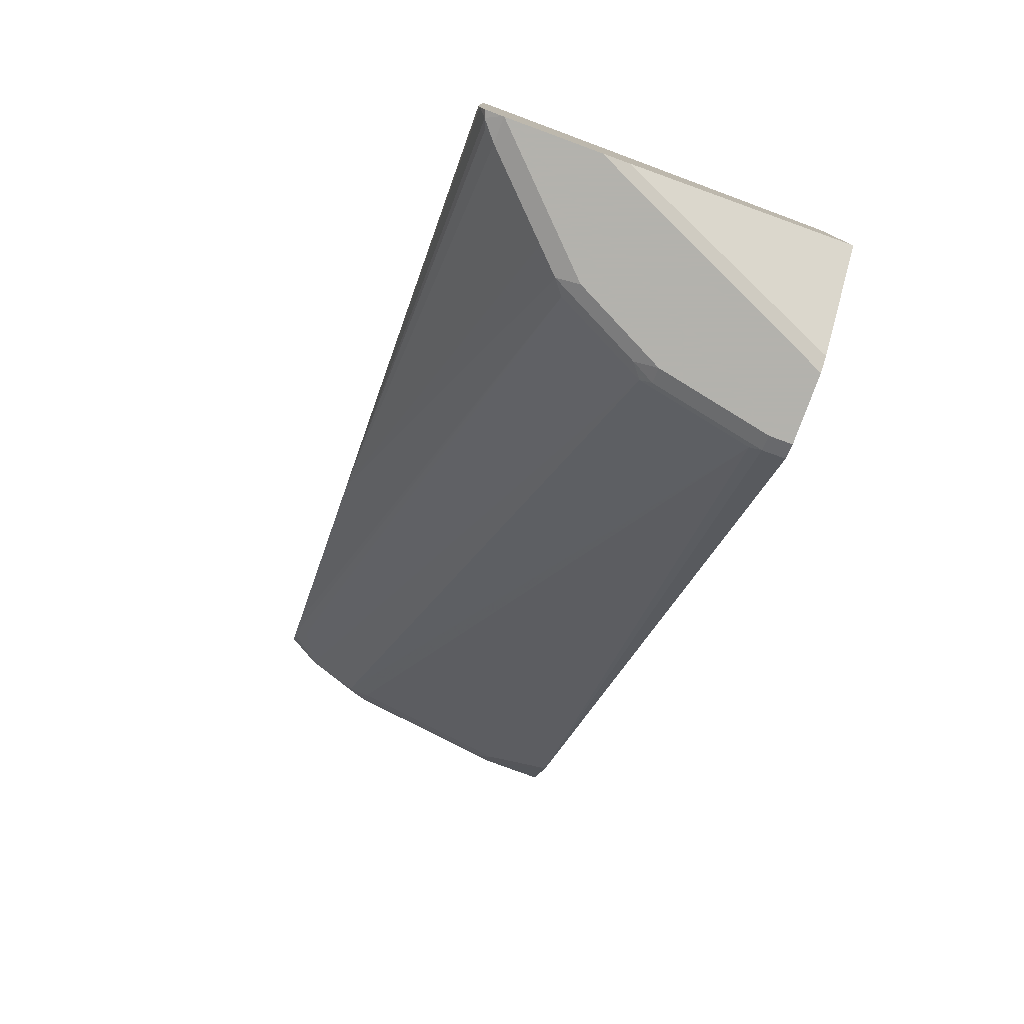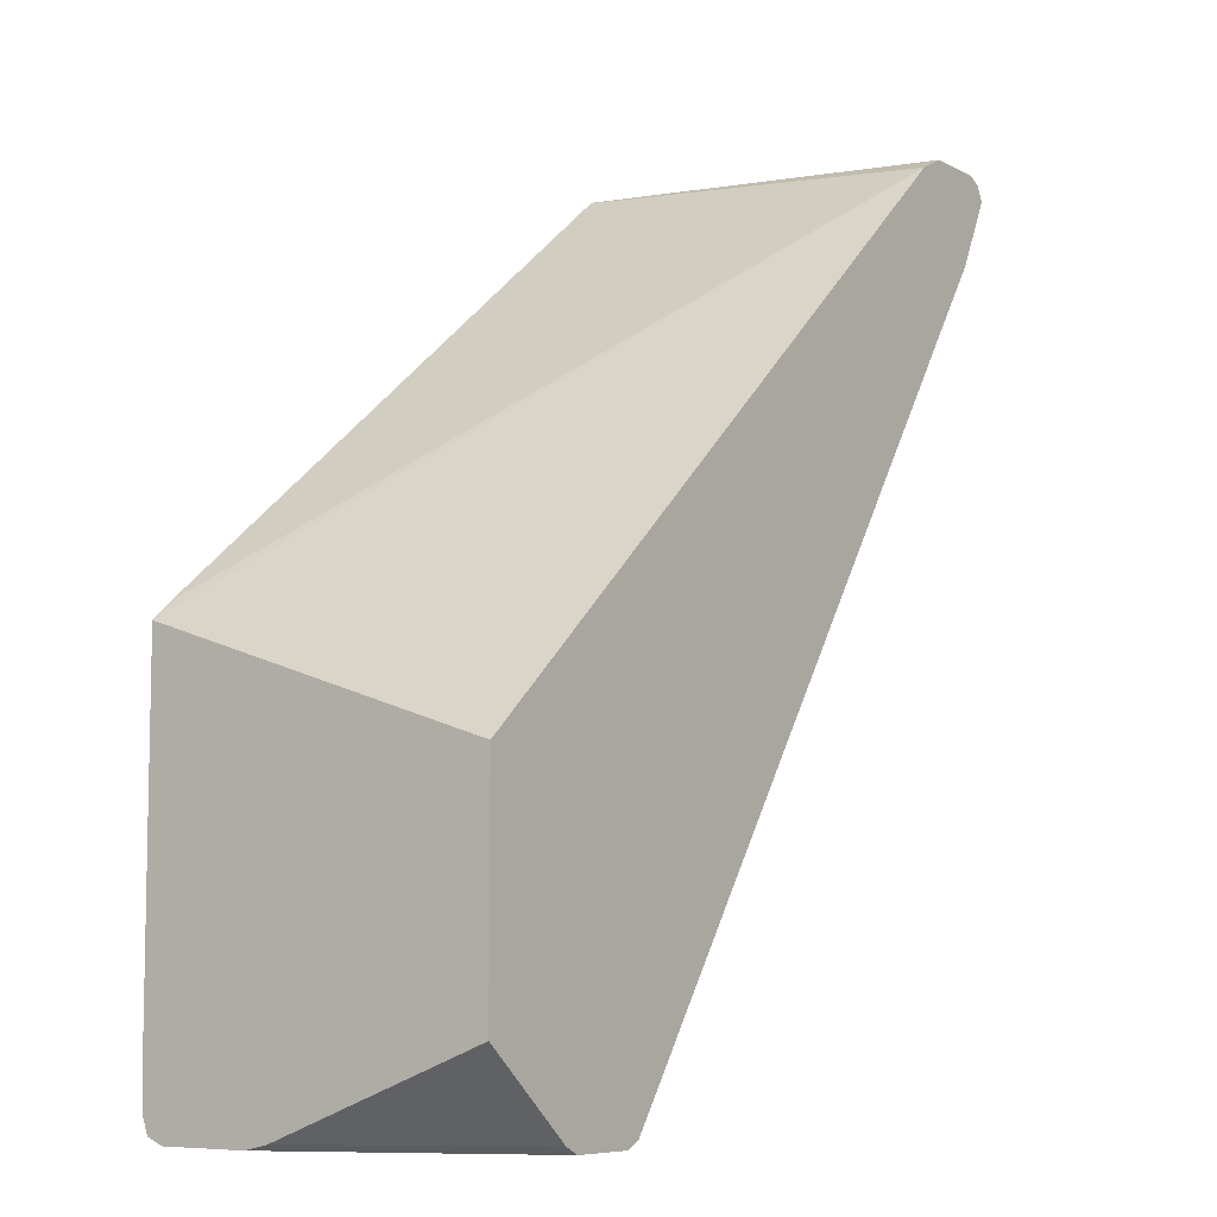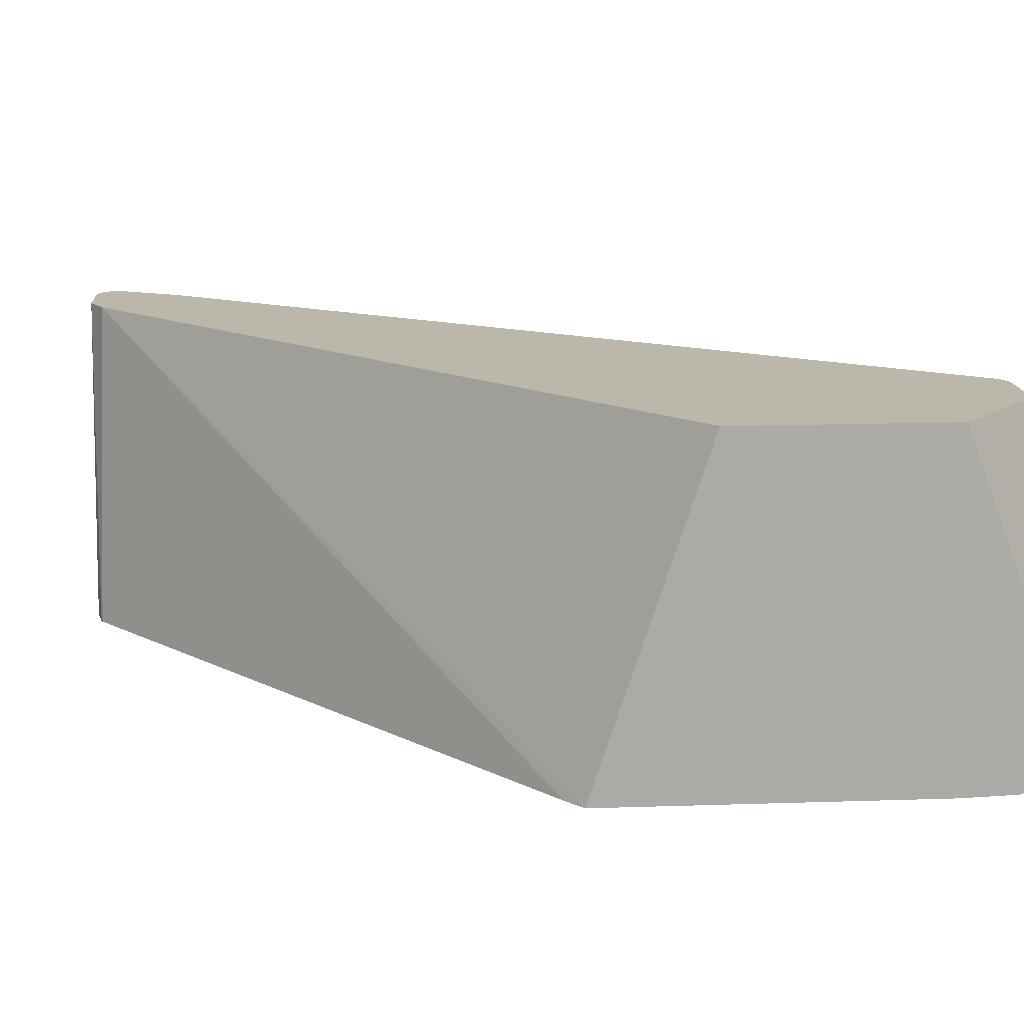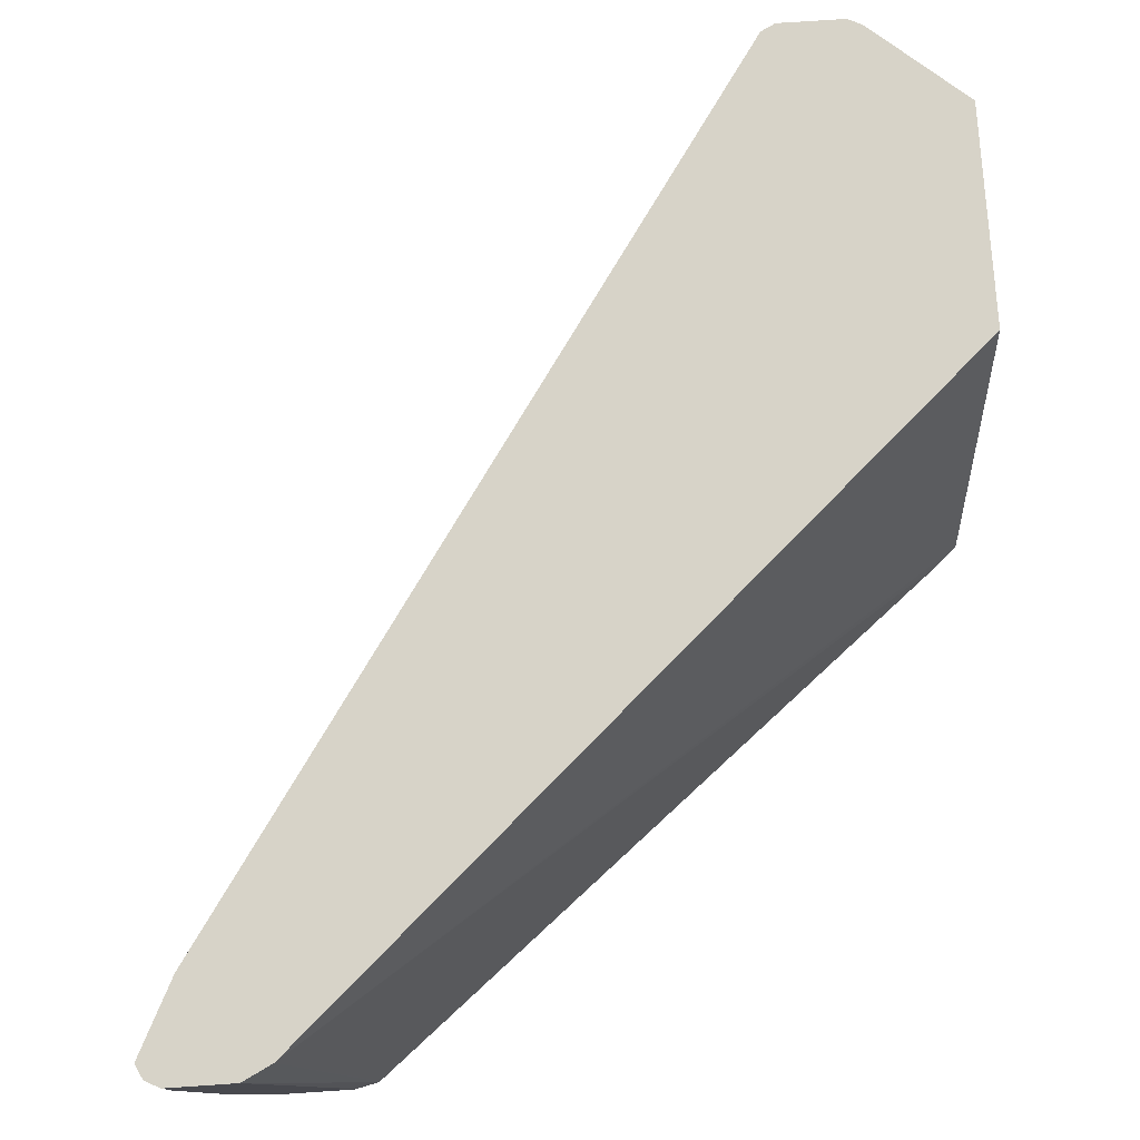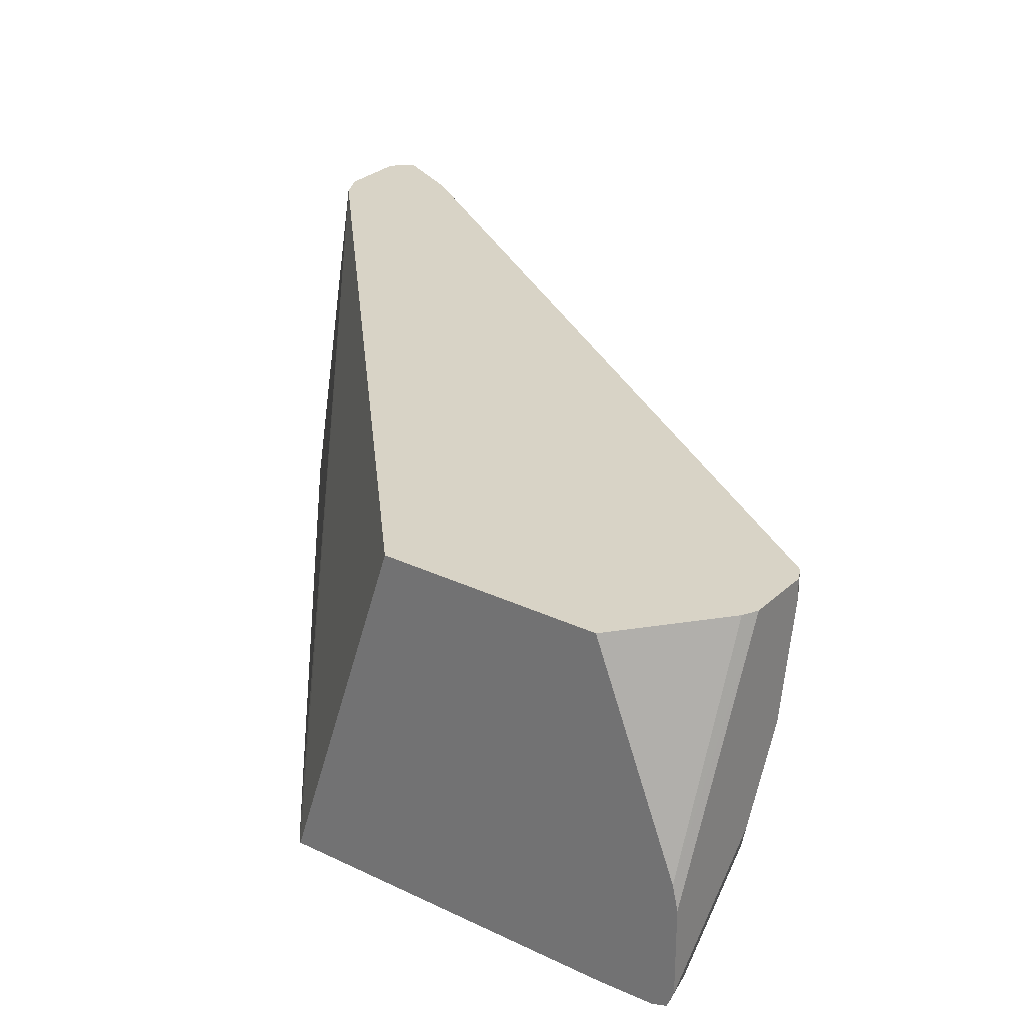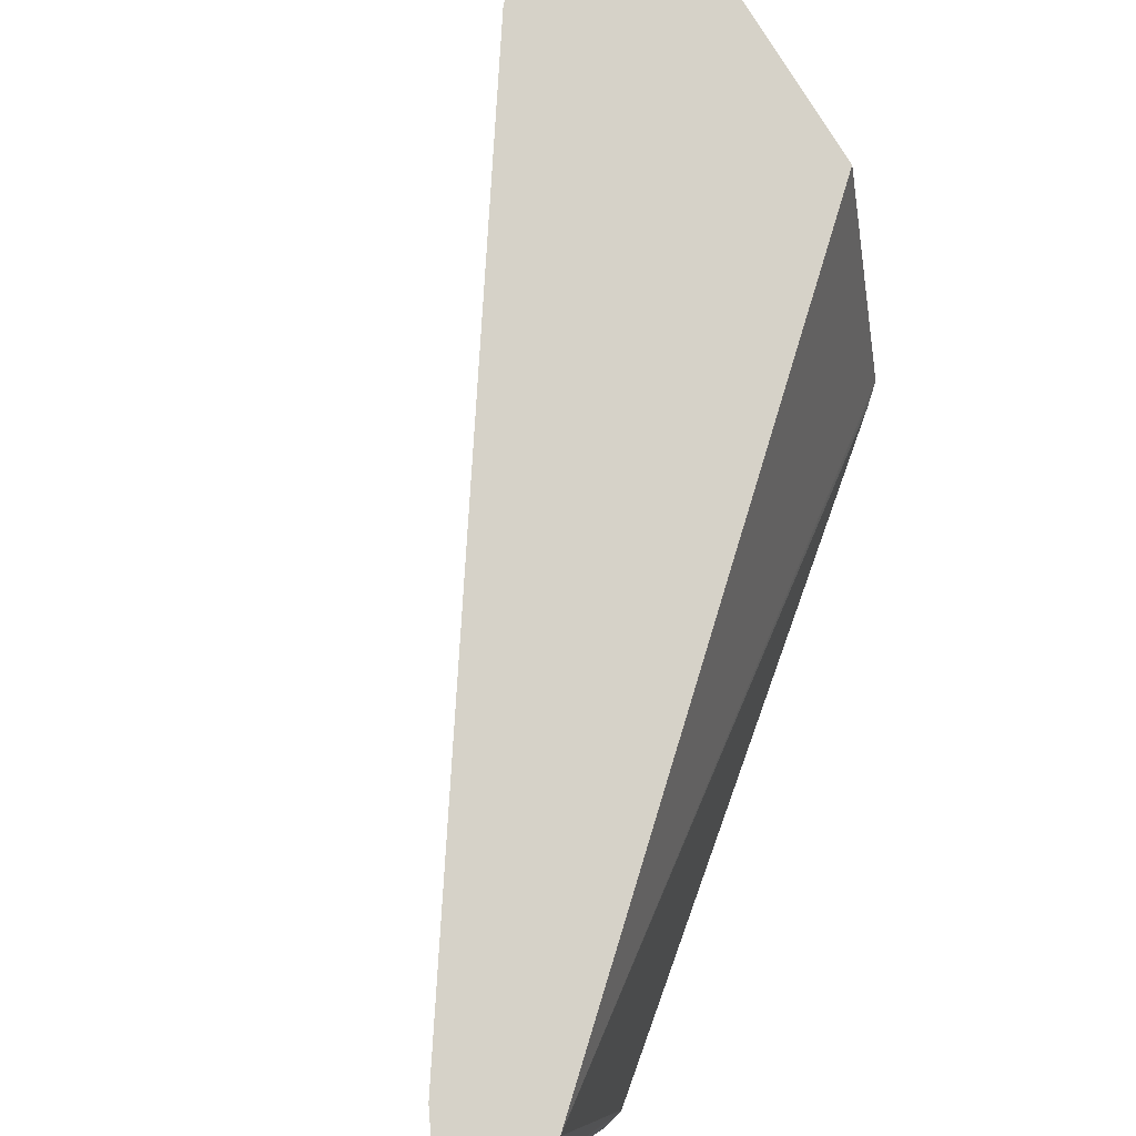
<metadata>
{"format":"obj","ext":"obj","renderer":"f3d","projection":"perspective","resolution":1024,"background":"white","views":[{"elev":-79.4,"azim":-110.2,"up":"+Y"},{"elev":-7.5,"azim":-54.3,"up":"+Y"},{"elev":14.5,"azim":-94.1,"up":"+Z"},{"elev":77.1,"azim":176.2,"up":"+Z"},{"elev":28.1,"azim":-53.8,"up":"+Z"},{"elev":77.5,"azim":148.8,"up":"+Z"}]}
</metadata>
<code>
v 0.1957 -0.4099 -0.2923
v 0.1957 -0.4099 -0.2142
v 0.1957 -0.4097 -0.2927
v 0.2172 -0.405 -0.2927
v 0.2147 -0.4099 -0.2732
v 0.2928 -0.4099 -0.0001441
v 0.1957 -0.405 -0.1922
v 0.1957 -0.4093 -0.2938
v 0.2367 -0.405 -0.2732
v 0.2017 -0.4033 -0.3058
v 0.2098 -0.4001 -0.3025
v 0.5915 0.07206 -0.3138
v 0.2928 -0.4099 -0.1952
v 0.3514 -0.4099 -0.0001441
v 0.2798 -0.4033 -0.0001441
v 0.1957 -0.3318 -0.0001441
v 0.1957 -0.4038 -0.3074
v 0.2758 -0.405 -0.2342
v 0.1957 -0.3913 -0.3117
v 0.801 0.3332 -0.3138
v 0.2952 -0.405 -0.2147
v 0.5472 0.02102 -0.3138
v 0.3342 -0.405 -0.1366
v 0.3318 -0.4099 -0.1171
v 0.3514 -0.4099 -0.01955
v 0.3643 -0.4034 -0.0001441
v 0.1957 -0.1366 -0.0001441
v 0.1957 -0.3903 -0.312
v 0.8257 0.3648 -0.3138
v 0.3074 -0.4001 -0.2049
v 0.4549 -0.08401 -0.3138
v 0.3448 -0.4033 -0.1171
v 0.3465 -0.4001 -0.1269
v 0.3644 -0.4033 -0.01955
v 0.3644 -0.4033 -0.0001441
v 0.1957 -0.03394 -0.3138
v 0.7937 0.3968 -0.0001441
v 0.1957 -0.3393 -0.3138
v 0.2936 -0.2522 -0.3138
v 0.3686 -0.1772 -0.3138
v 0.3881 -0.1576 -0.3138
v 0.3912 -0.1545 -0.3138
v 0.8262 0.3643 -0.3123
v 0.8149 0.3415 -0.3025
v 0.833 0.3778 -0.3138
v 0.8539 0.3806 -0.283
v 0.366 -0.4001 -0.02928
v 0.8661 0.3708 -0.2342
v 0.8652 0.3253 -0.0001441
v 0.214 -0.01797 -0.3138
v 0.8066 0.4033 -0.0001441
v 0.7384 0.4048 -0.3138
v 0.7373 0.4042 -0.3138
v 0.8384 0.3888 -0.3138
v 0.8393 0.3903 -0.3123
v 0.8588 0.3903 -0.2732
v 0.8734 0.3806 -0.2244
v 0.8652 0.3643 -0.2147
v 0.8848 0.3643 -0.05857
v 0.8734 0.3415 -0.009785
v 0.8718 0.3383 -0.0001441
v 0.8197 0.4099 -0.0001441
v 0.7394 0.4053 -0.3138
v 0.8384 0.3903 -0.3138
v 0.8377 0.3933 -0.3138
v 0.849 0.4001 -0.2879
v 0.8523 0.4033 -0.2797
v 0.8718 0.4033 -0.2212
v 0.8783 0.3903 -0.2147
v 0.8929 0.3806 -0.06834
v 0.8978 0.3903 -0.05857
v 0.8978 0.3903 -0.0001441
v 0.8783 0.4099 -0.0001441
v 0.7612 0.4099 -0.2927
v 0.7596 0.4099 -0.3138
v 0.8341 0.4037 -0.3138
v 0.8228 0.4083 -0.3138
v 0.8393 0.4099 -0.2732
v 0.8588 0.4099 -0.2147
v 0.8913 0.4033 -0.06508
v 0.8913 0.4033 -0.0001441
v 0.8783 0.4099 -0.05857
v 0.8182 0.4099 -0.3138
v 0.8197 0.4095 -0.3138
v 0.8197 0.4099 -0.3123
f 34 49 35
f 36 37 50
f 37 51 52
f 37 52 53
f 37 53 50
f 43 46 44
f 46 54 55
f 46 55 56
f 47 48 58
f 46 57 48
f 47 58 59
f 47 59 49
f 48 57 58
f 49 59 60
f 51 62 52
f 49 60 61
f 46 56 57
f 34 47 49
f 25 34 26
f 33 46 48
f 52 62 63
f 24 34 25
f 26 34 35
f 27 37 36
f 28 38 39
f 28 39 40
f 28 40 41
f 28 41 42
f 28 42 31
f 29 43 44
f 29 44 30
f 29 45 46
f 29 46 43
f 30 44 33
f 32 33 34
f 33 47 34
f 33 44 46
f 33 48 47
f 54 64 55
f 73 81 80
f 55 65 66
f 65 67 66
f 65 76 67
f 67 76 77
f 67 77 78
f 67 78 68
f 68 78 79
f 68 79 82
f 68 82 80
f 68 80 71
f 68 71 69
f 71 80 81
f 71 81 72
f 24 32 34
f 73 80 82
f 77 84 85
f 77 85 78
f 83 85 84
f 63 74 75
f 62 74 63
f 62 75 74
f 62 83 75
f 55 66 56
f 56 66 67
f 56 67 68
f 56 68 69
f 56 69 57
f 57 69 71
f 57 71 70
f 57 70 59
f 55 64 65
f 57 59 58
f 60 70 71
f 60 71 72
f 60 72 61
f 62 73 82
f 62 82 79
f 62 79 78
f 62 78 85
f 62 85 83
f 59 70 60
f 23 33 32
f 45 54 46
f 23 32 24
f 4 8 10
f 4 10 11
f 4 11 12
f 4 12 9
f 5 9 13
f 6 14 26
f 6 26 35
f 6 35 49
f 6 49 61
f 6 61 72
f 6 72 81
f 6 81 73
f 6 73 62
f 6 62 51
f 6 51 37
f 6 37 27
f 6 27 16
f 4 9 5
f 6 16 15
f 3 8 4
f 1 6 2
f 23 30 33
f 1 2 7
f 1 7 16
f 1 16 27
f 1 27 36
f 1 36 38
f 1 38 28
f 1 28 19
f 1 19 17
f 1 8 3
f 1 3 4
f 1 4 5
f 1 5 13
f 1 13 24
f 1 24 25
f 1 25 14
f 1 14 6
f 2 6 7
f 6 15 7
f 1 17 8
f 8 17 10
f 12 84 77
f 12 77 76
f 12 76 65
f 12 65 64
f 12 64 54
f 12 54 45
f 12 45 29
f 12 29 20
f 13 18 21
f 13 21 23
f 13 23 24
f 19 28 22
f 20 29 30
f 20 30 21
f 21 30 23
f 7 15 16
f 22 28 31
f 12 83 84
f 12 75 83
f 14 25 26
f 12 52 63
f 9 12 18
f 12 63 75
f 9 18 13
f 10 17 19
f 10 19 12
f 12 20 21
f 12 21 18
f 12 19 22
f 12 22 31
f 10 12 11
f 12 31 42
f 12 42 41
f 12 41 40
f 12 53 52
f 12 40 39
f 12 39 38
f 12 38 36
f 12 36 50
f 12 50 53

</code>
